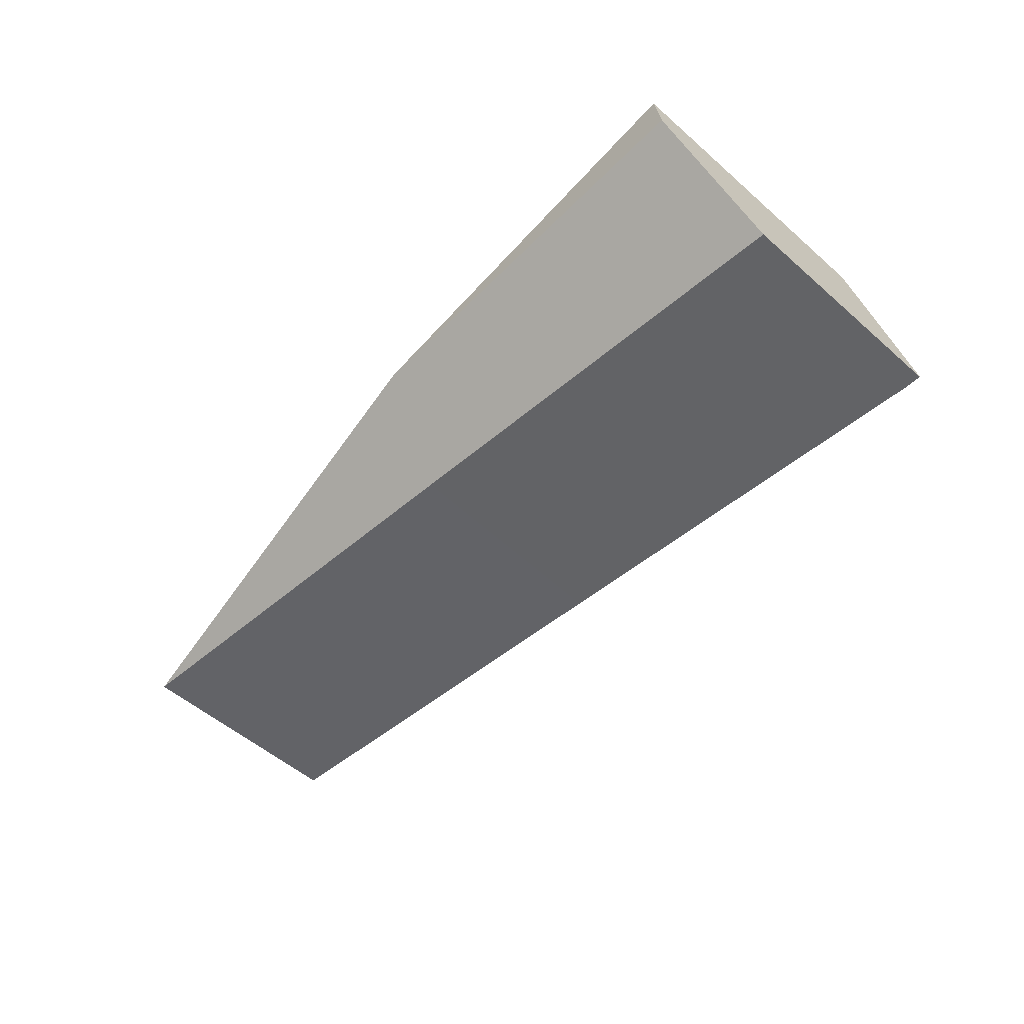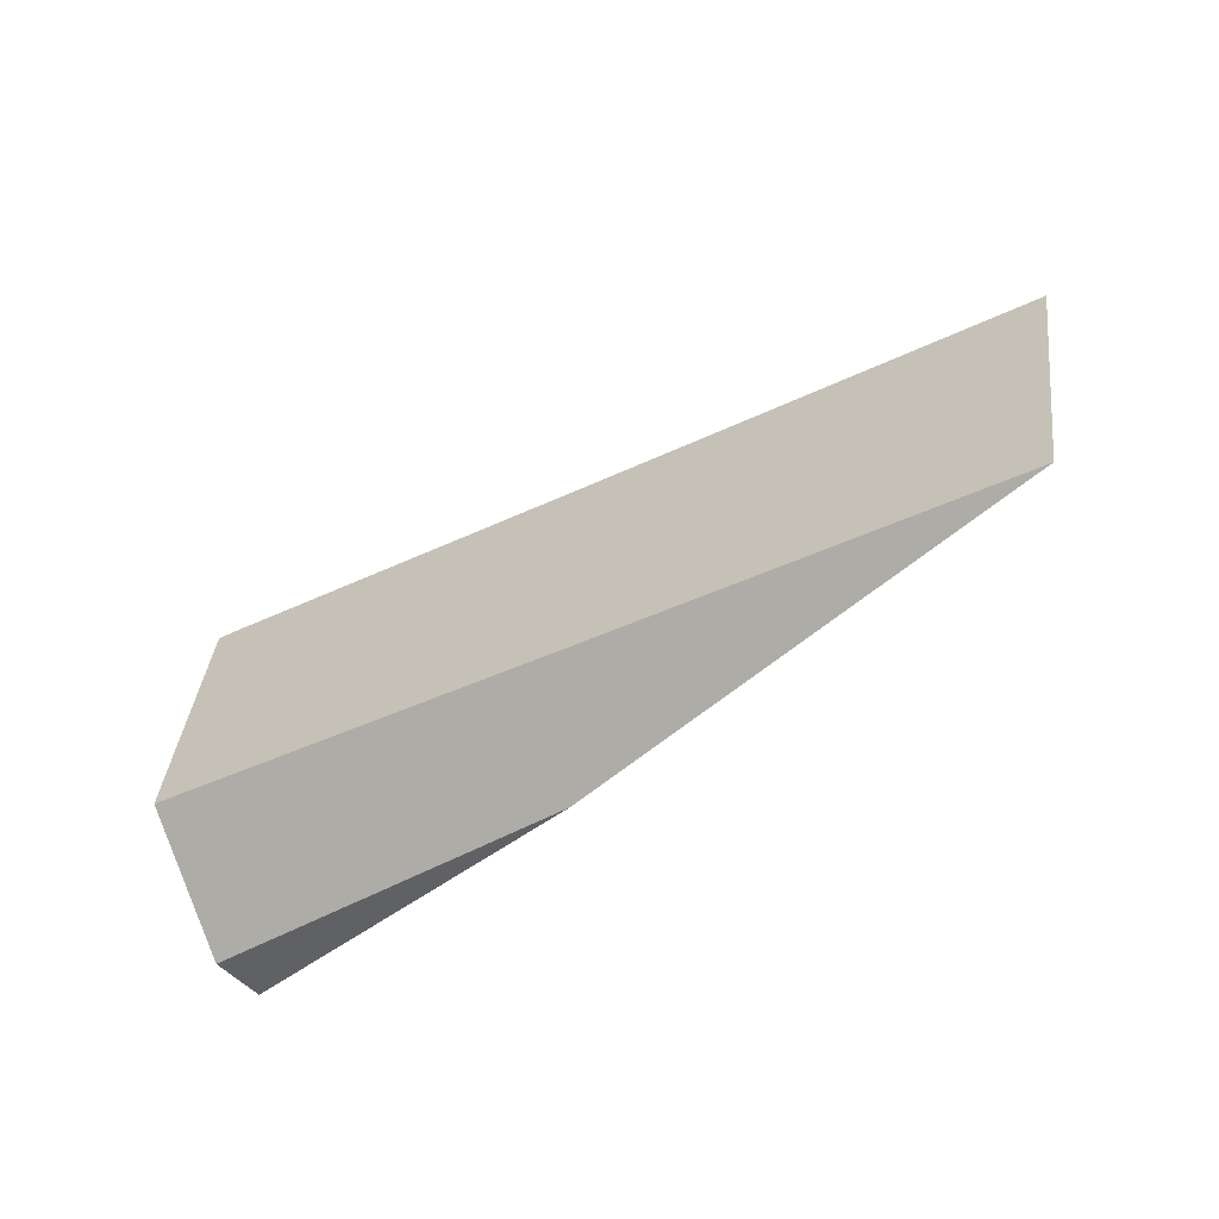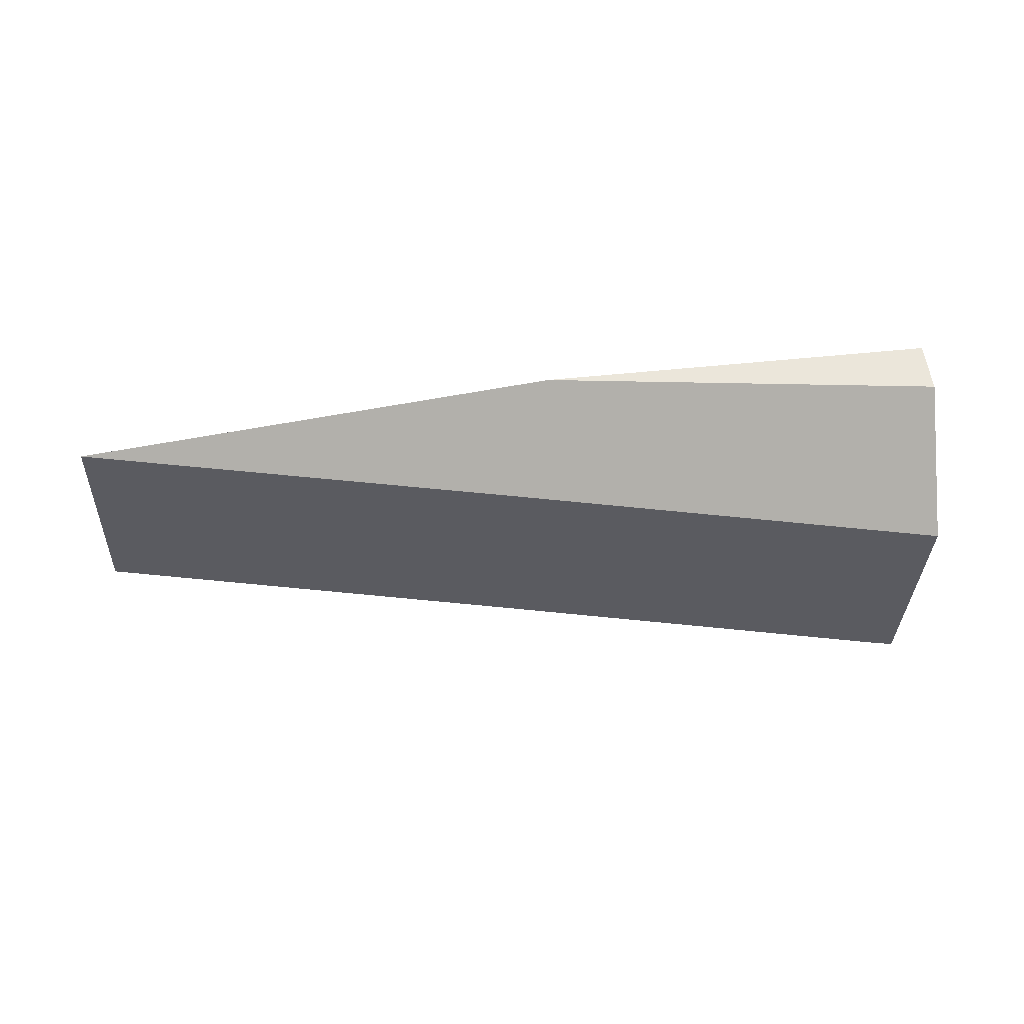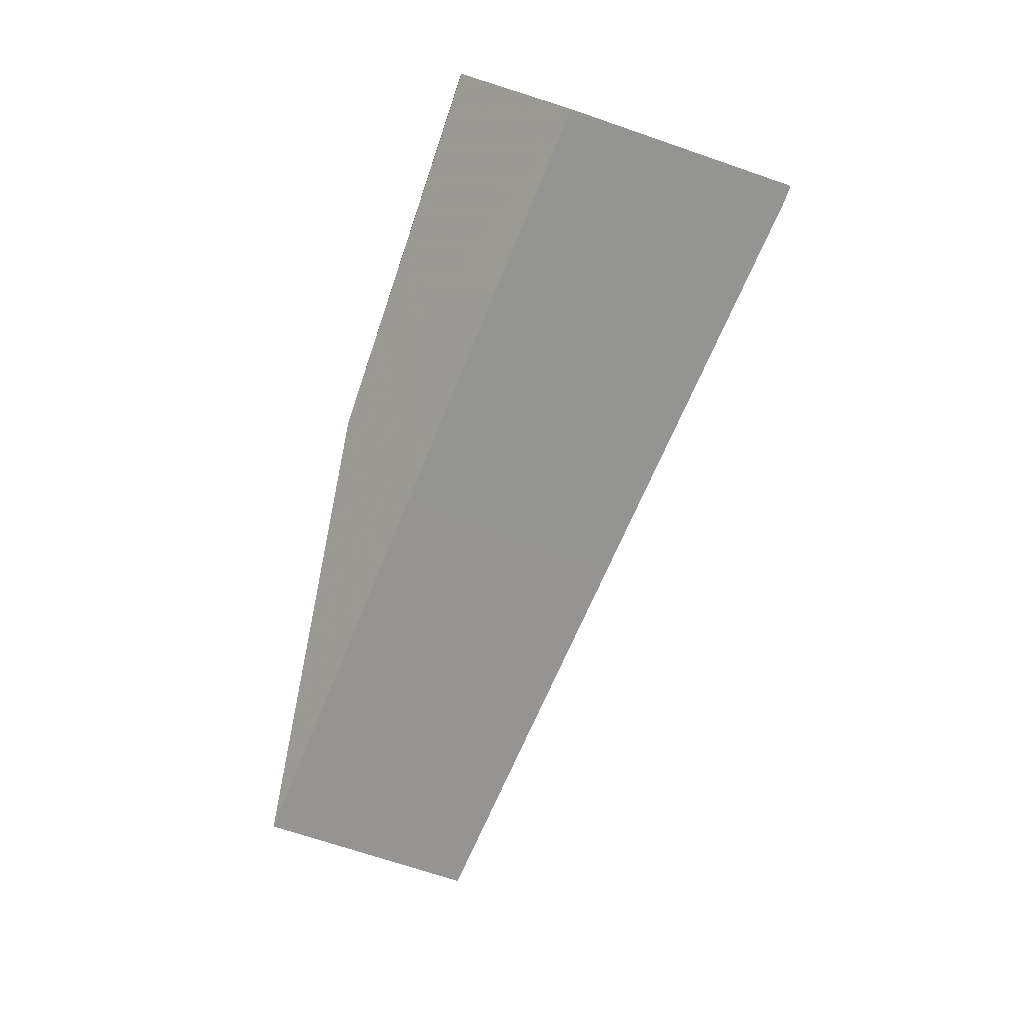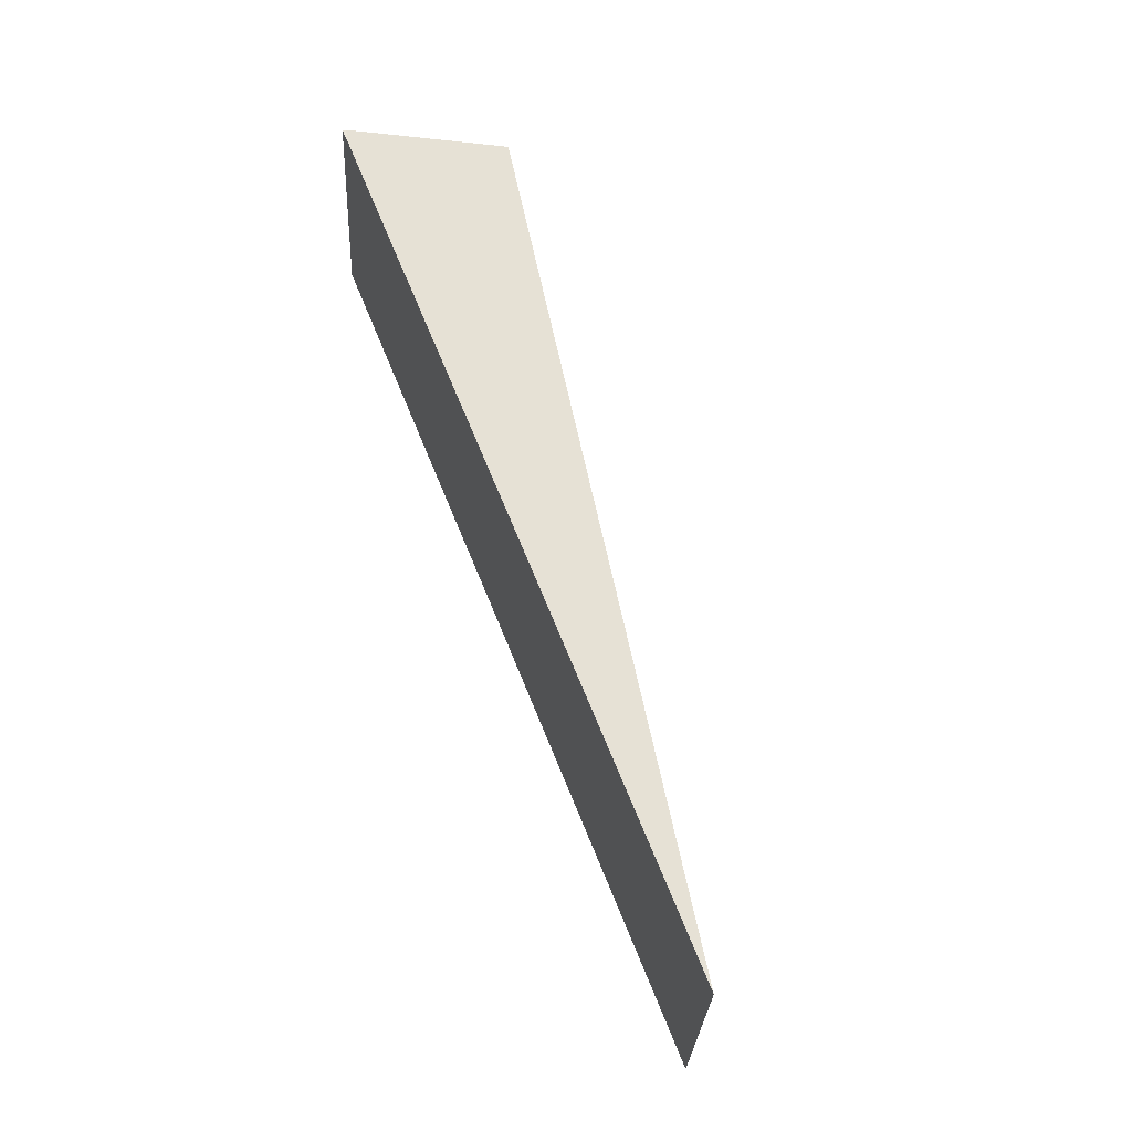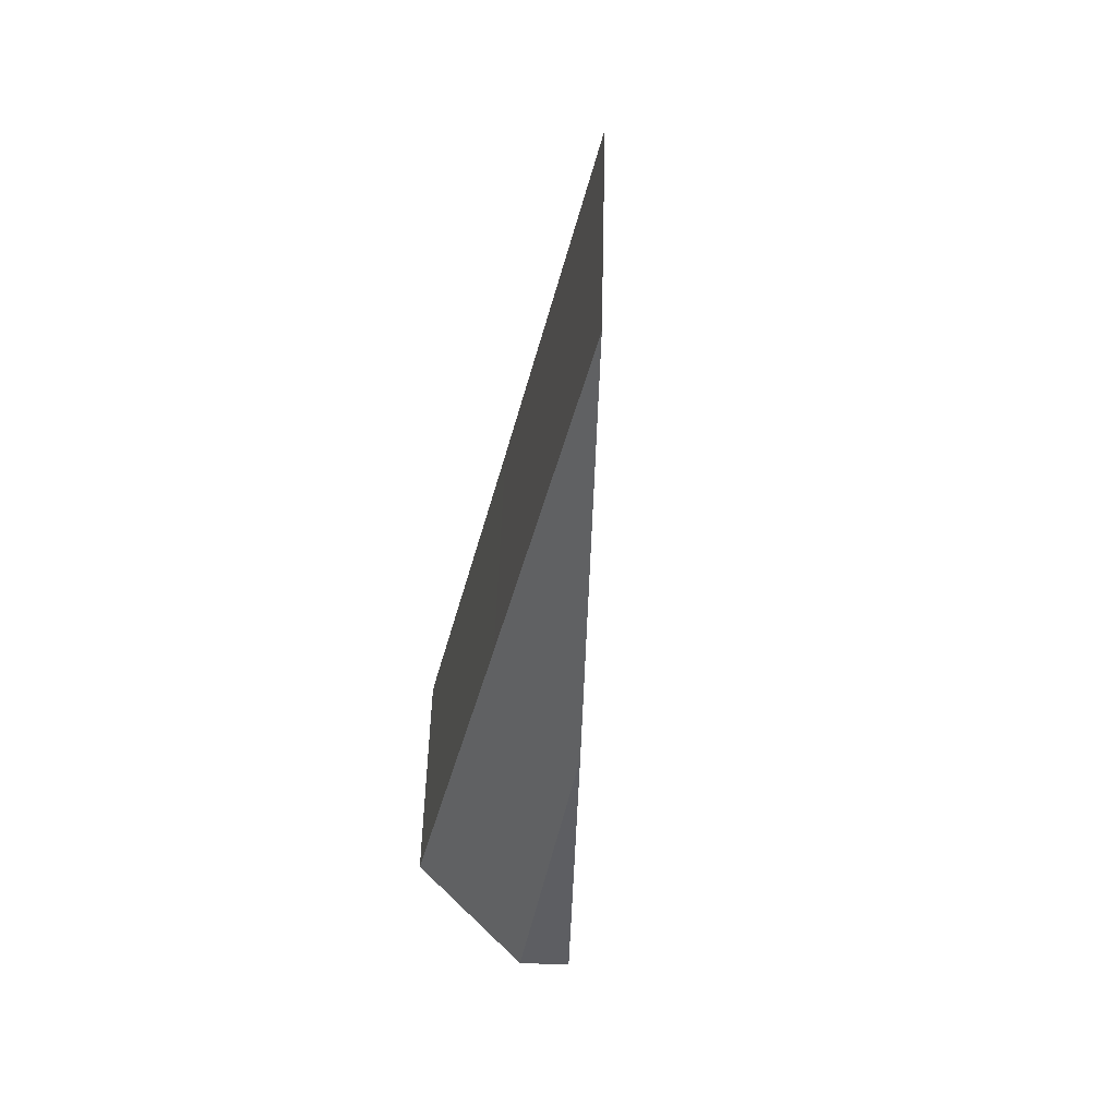
<metadata>
{"format":"obj","ext":"obj","renderer":"f3d","projection":"perspective","resolution":1024,"background":"white","views":[{"elev":-53.4,"azim":55.6,"up":"+Z"},{"elev":-55.1,"azim":-144.1,"up":"+Y"},{"elev":-33.4,"azim":6.9,"up":"+Z"},{"elev":-70.1,"azim":79.8,"up":"+Z"},{"elev":53.3,"azim":-109.3,"up":"+Y"},{"elev":-47.0,"azim":-98.9,"up":"+Y"}]}
</metadata>
<code>
v -3613 -1330 3917
v -3615 -1330 3930
v -3719 -1346 3916
v -3623 -1238 3888
v -3623 -1238 3887
v -3626 -1238 3887
v -3628 -1238 3887
v -3628 -1238 3887
v -3626 -1238 3887
v -3623 -1238 3887
v -3614 -1299 3887
v -3731 -1324 3893
v -3849 -1349 3900
v -3858 -1289 3900
v -3743 -1264 3893
v -3623 -1238 3887
v -3623 -1238 3888
v -3627 -1253 3930
v -3615 -1330 3930
v -3613 -1330 3917
v -3614 -1299 3887
v -3615 -1330 3930
v -3627 -1253 3930
v -3858 -1289 3900
v -3849 -1349 3900
v -3719 -1346 3916
v -3623 -1238 3888
v -3628 -1238 3887
v -3743 -1264 3893
v -3858 -1289 3900
v -3627 -1253 3930
v -3613 -1330 3917
v -3719 -1346 3916
v -3849 -1349 3900
v -3731 -1324 3893
v -3614 -1299 3887
g g617029_1
f 3 1 2
f 4 5 6
f 6 7 4
f 14 12 13
f 12 14 15
f 15 11 12
f 9 11 8
f 15 8 11
f 11 9 10
f 19 20 21
f 19 21 18
f 21 17 18
f 17 21 16
f 26 22 23
f 26 24 25
f 24 26 23
f 28 31 27
f 31 28 29
f 31 29 30
f 33 36 32
f 34 35 33
f 36 33 35

</code>
